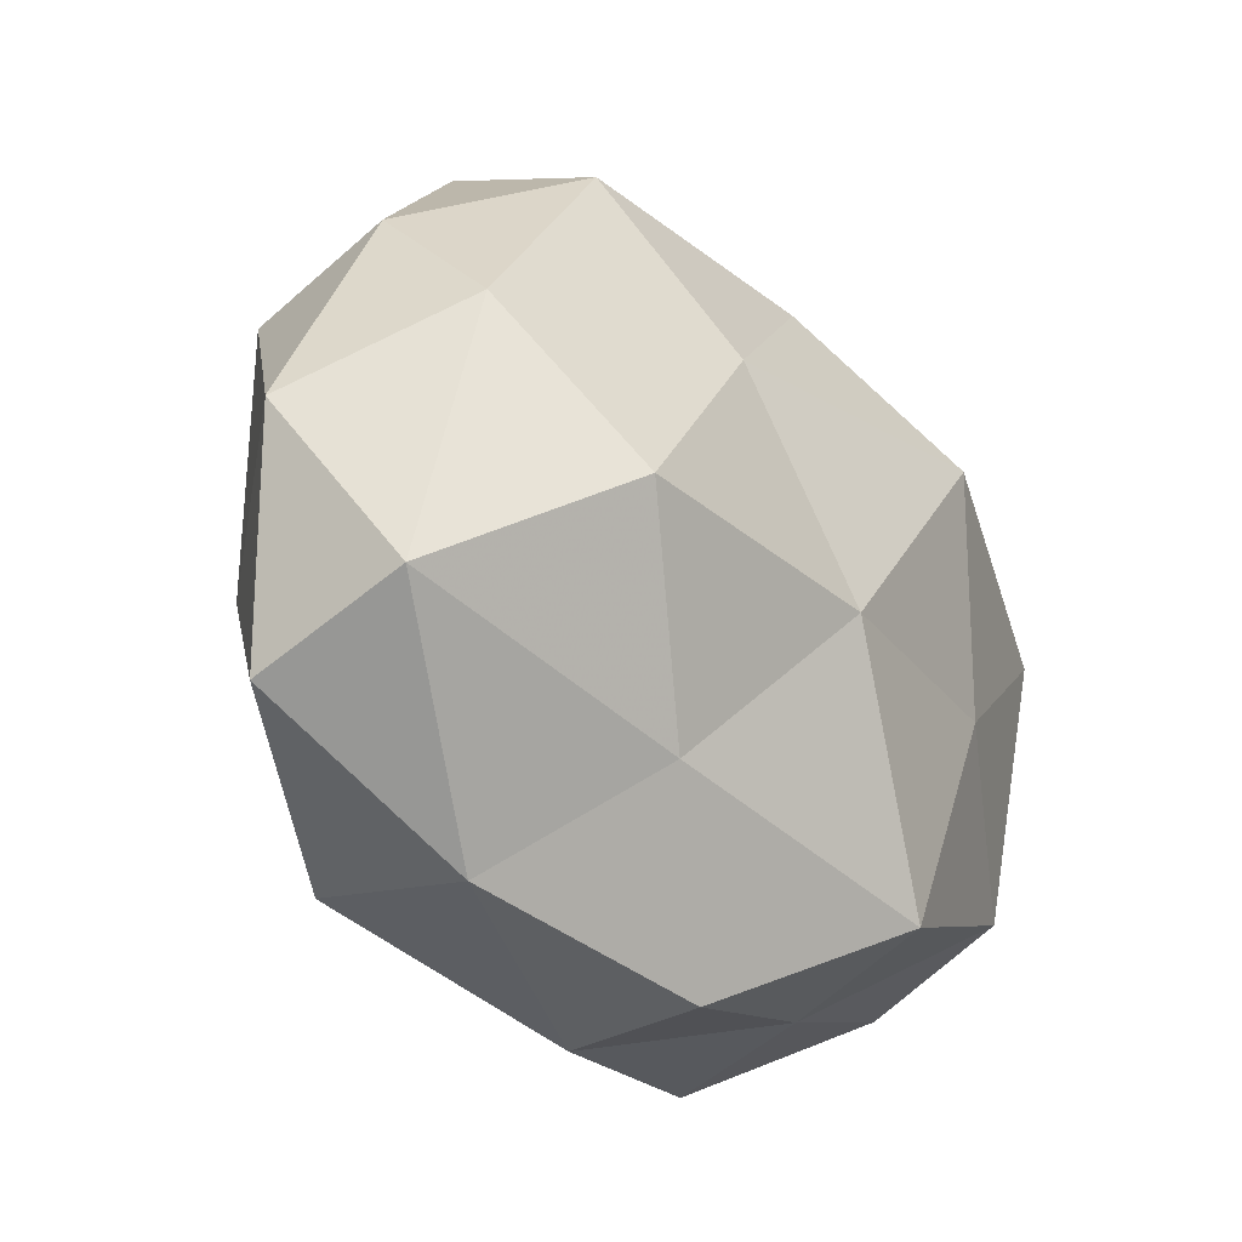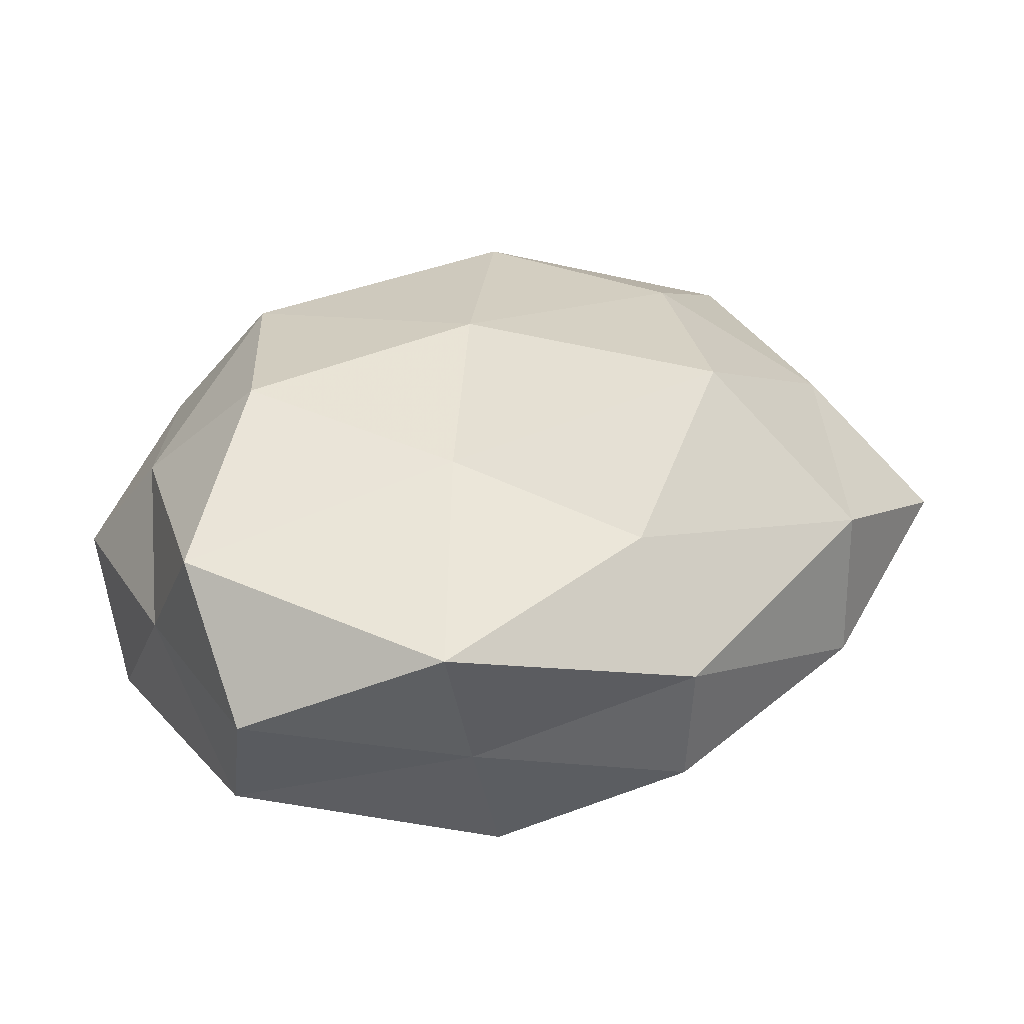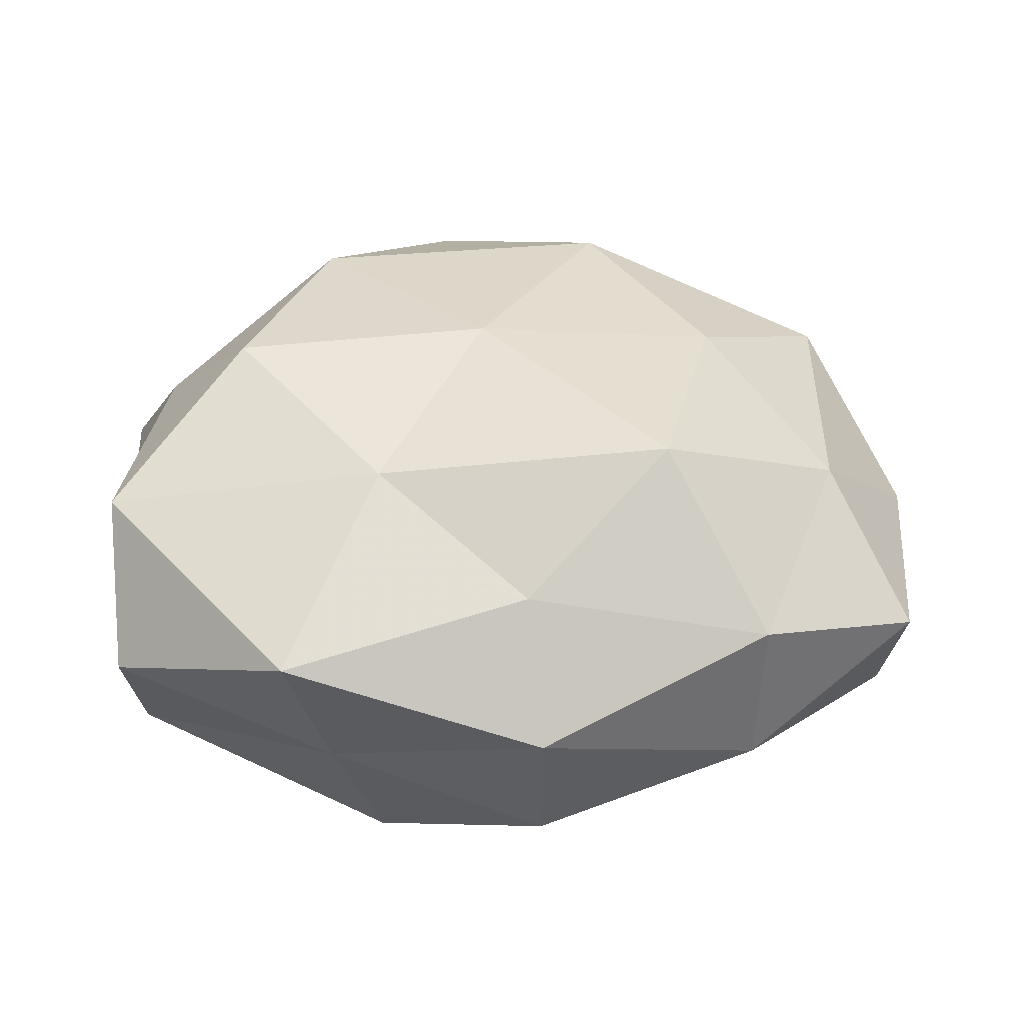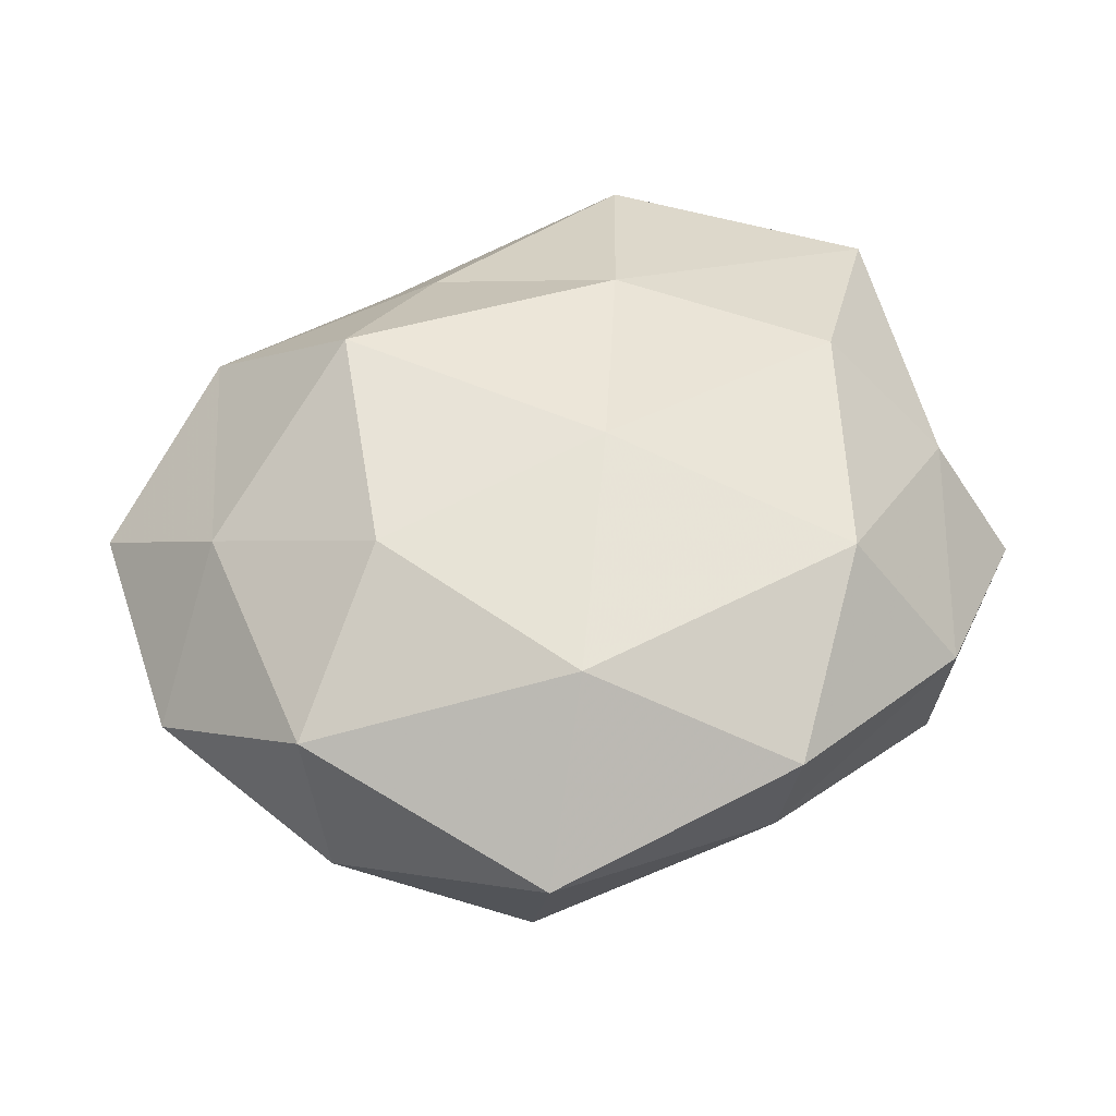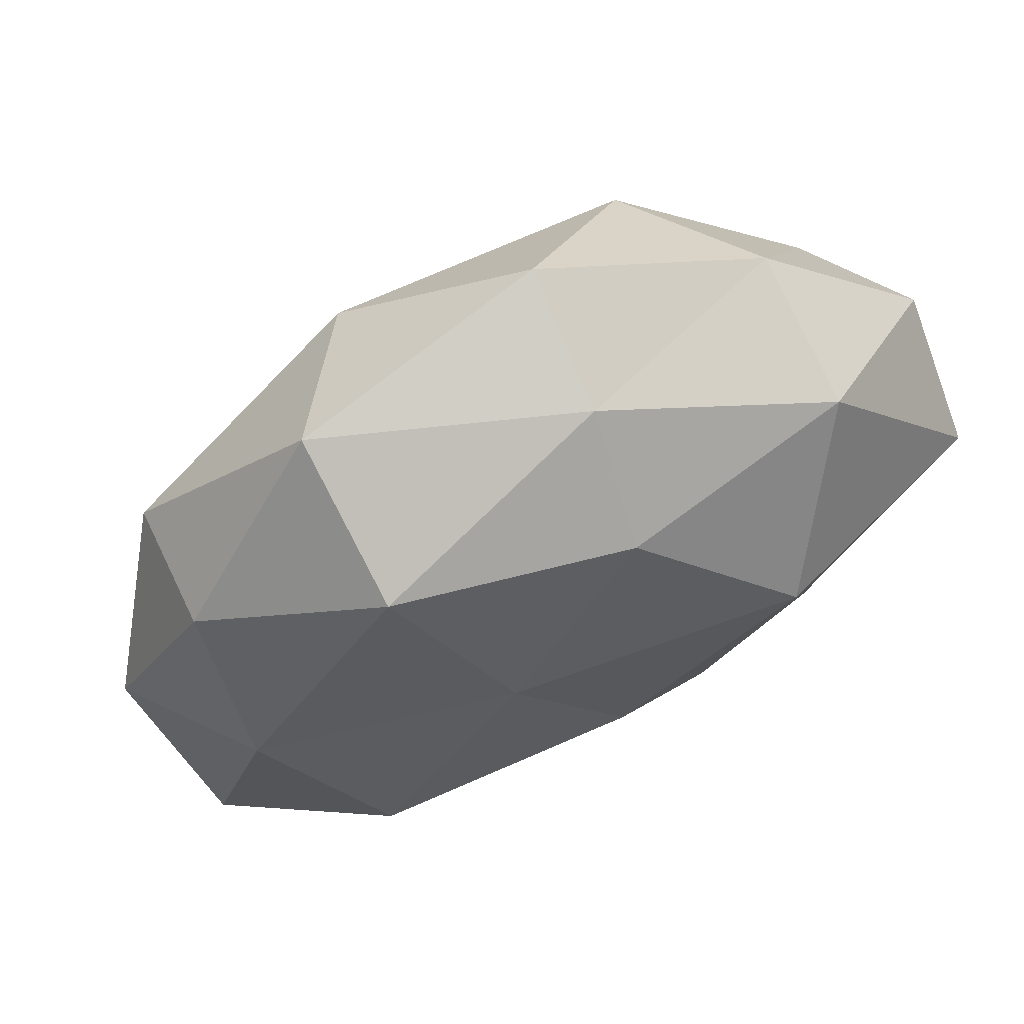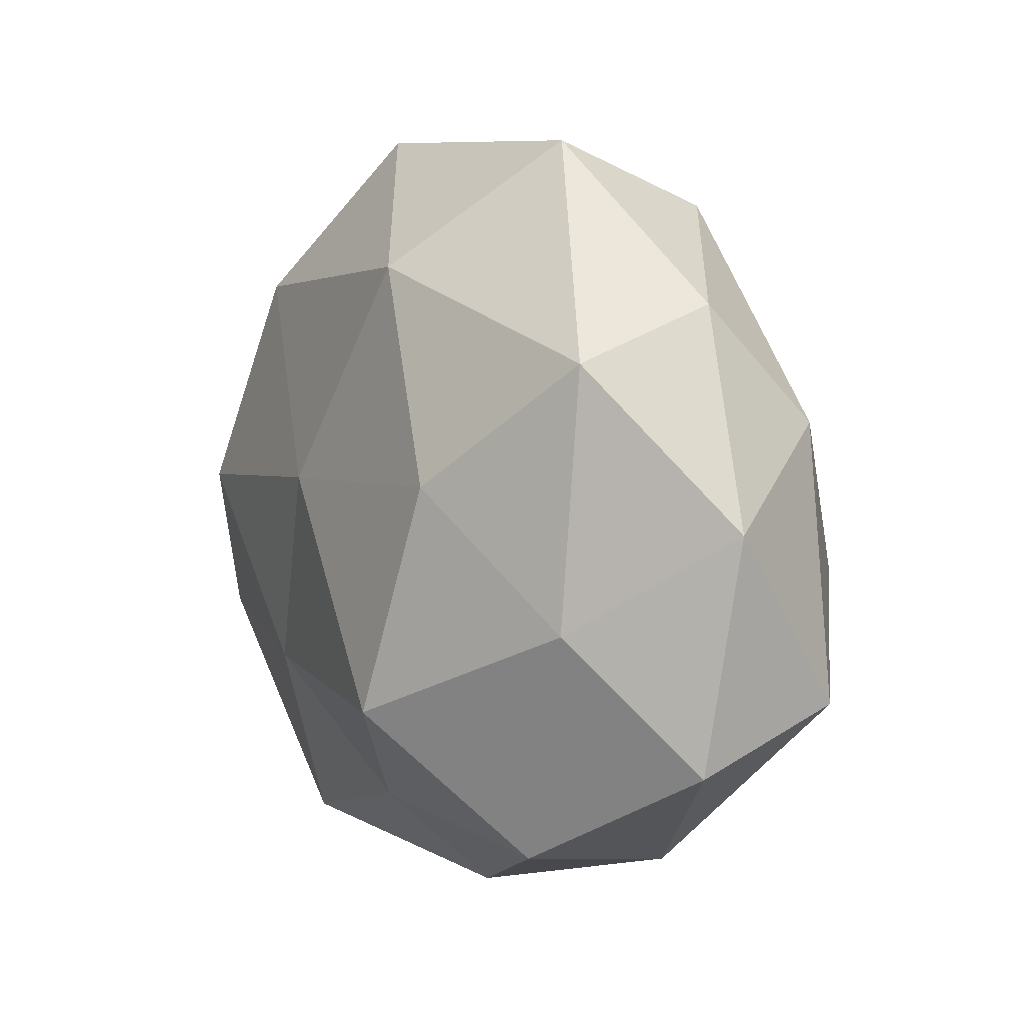
<metadata>
{"format":"obj","ext":"obj","renderer":"f3d","projection":"perspective","resolution":1024,"background":"white","views":[{"elev":-26.3,"azim":128.6,"up":"+Y"},{"elev":35.0,"azim":-25.3,"up":"+Z"},{"elev":42.9,"azim":-1.7,"up":"+Z"},{"elev":52.0,"azim":154.6,"up":"+Z"},{"elev":73.9,"azim":154.6,"up":"+Y"},{"elev":6.0,"azim":62.9,"up":"+Y"}]}
</metadata>
<code>
v -0.04728 -0.02962 0.003281
v -0.05053 0.009387 -0.01723
v -0.03191 0.03769 0.005174
v -0.004224 0.03399 -0.01825
v 0.03098 -0.03821 -0.005144
v 0.02369 0.03862 -0.0137
v 0.0319 -0.03588 0.01315
v 0.004578 -0.04445 -0.01125
v 0.02045 -0.01952 0.02865
v -0.01564 -0.03351 -0.02335
v 0.04277 -0.008643 0.01489
v 0.04339 0.01382 -0.01679
v -0.02105 0.01867 -0.02824
v -0.04776 -0.01553 0.01815
v 0.05216 -0.02383 0.002321
v 0.004642 -0.04563 0.004797
v 0.003232 -0.0336 0.01775
v -0.001246 0.005803 0.02758
v -0.02109 -0.03795 -0.004249
v 0.05089 -0.01716 -0.01487
v 0.01345 0.01763 -0.02431
v 0.0439 0.02102 0.01323
v 0.04359 0.02728 -0.003063
v 0.03207 -0.004506 -0.02757
v -0.005789 0.04675 0.012
v -0.03227 0.03473 -0.01292
v -0.005351 0.04349 -0.00461
v 0.000386 -0.006573 -0.02839
v 0.01404 0.03138 0.02228
v 0.05518 0.002895 -0.0005206
v -0.02589 -0.04133 0.01447
v -0.02166 0.02881 0.02225
v -0.04622 -0.0223 -0.01364
v 0.02484 0.04581 0.005227
v -0.03192 0.003787 0.02672
v -0.04298 0.01368 0.01235
v 0.01812 -0.02576 -0.01945
v -0.02775 -0.007224 -0.02381
v 0.02782 0.006883 0.02467
v -0.04911 -0.003082 0.0004761
v -0.04997 0.02187 -0.002164
v -0.01442 -0.01833 0.02448
f 9 7 11
f 15 7 5
f 11 7 15
f 7 16 5
f 5 16 8
f 9 17 7
f 7 17 16
f 10 8 19
f 19 8 16
f 5 20 15
f 21 4 6
f 21 6 12
f 13 4 21
f 12 6 23
f 12 20 24
f 24 21 12
f 2 26 13
f 13 26 4
f 27 6 4
f 27 3 25
f 26 3 27
f 4 26 27
f 13 21 28
f 28 21 24
f 11 15 30
f 30 20 12
f 30 15 20
f 11 30 22
f 23 30 12
f 22 30 23
f 31 14 1
f 31 16 17
f 1 19 31
f 19 16 31
f 32 25 3
f 29 32 18
f 29 25 32
f 33 19 1
f 10 19 33
f 34 23 6
f 22 23 34
f 34 6 27
f 25 34 27
f 22 34 29
f 29 34 25
f 18 32 35
f 32 3 36
f 36 14 35
f 35 32 36
f 8 37 5
f 10 37 8
f 37 20 5
f 37 24 20
f 28 37 10
f 28 24 37
f 38 2 13
f 38 28 10
f 38 13 28
f 38 33 2
f 38 10 33
f 39 9 11
f 39 18 9
f 39 11 22
f 39 29 18
f 39 22 29
f 40 1 14
f 33 1 40
f 33 40 2
f 40 14 36
f 2 41 26
f 26 41 3
f 36 3 41
f 2 40 41
f 41 40 36
f 9 42 17
f 18 42 9
f 42 14 31
f 17 42 31
f 42 35 14
f 18 35 42

</code>
